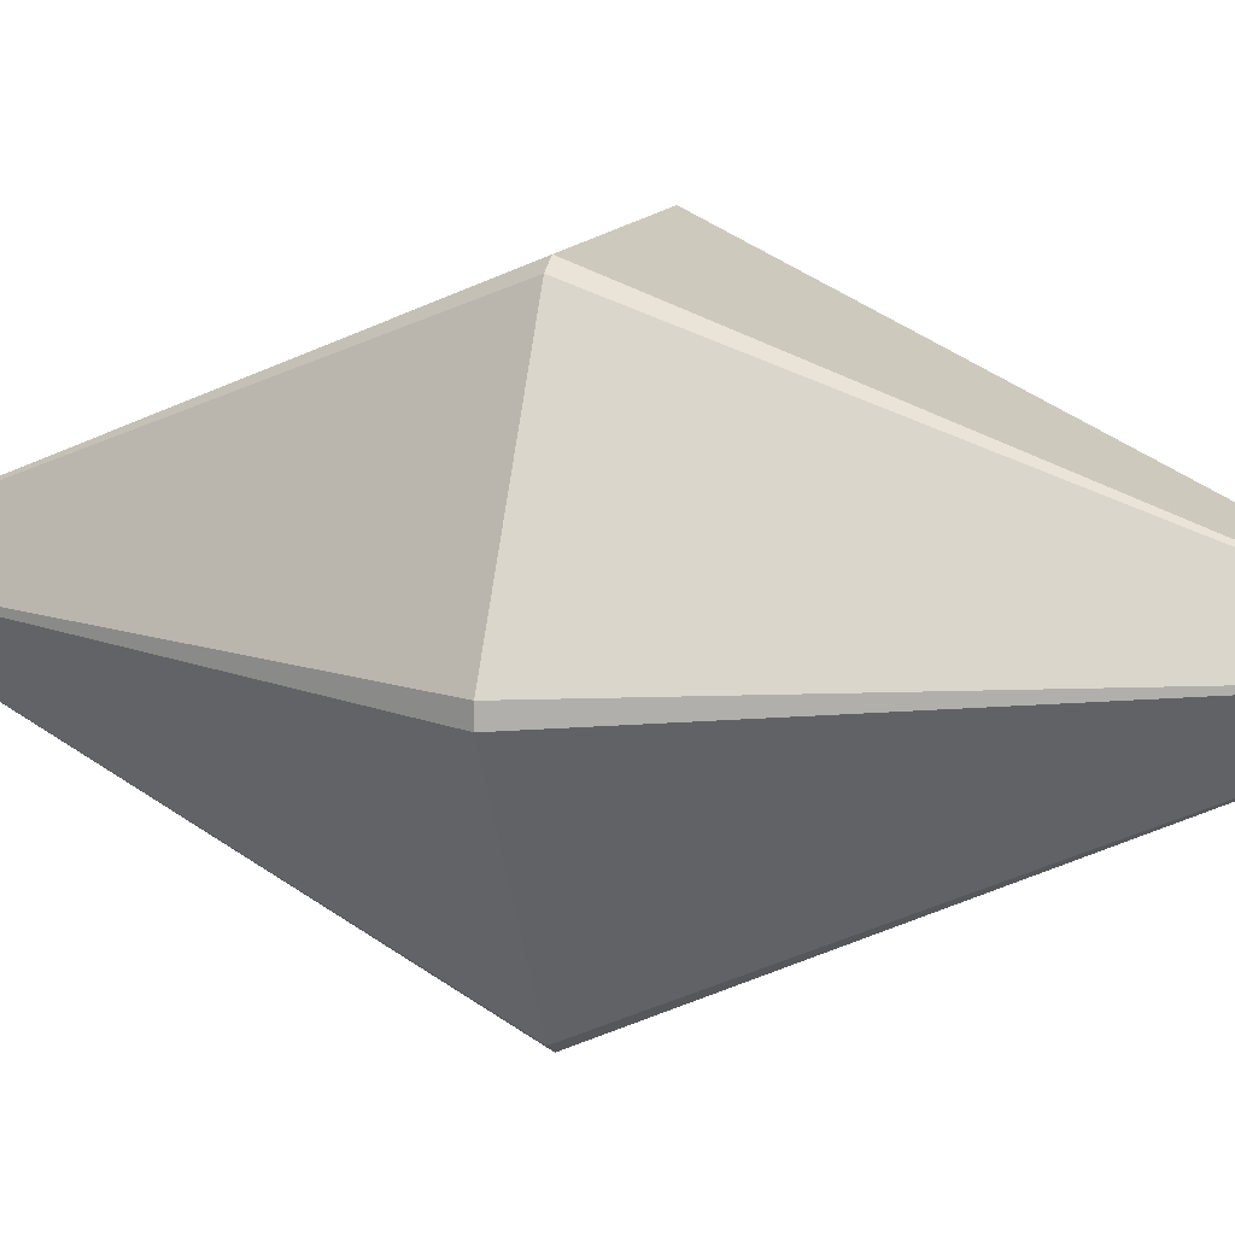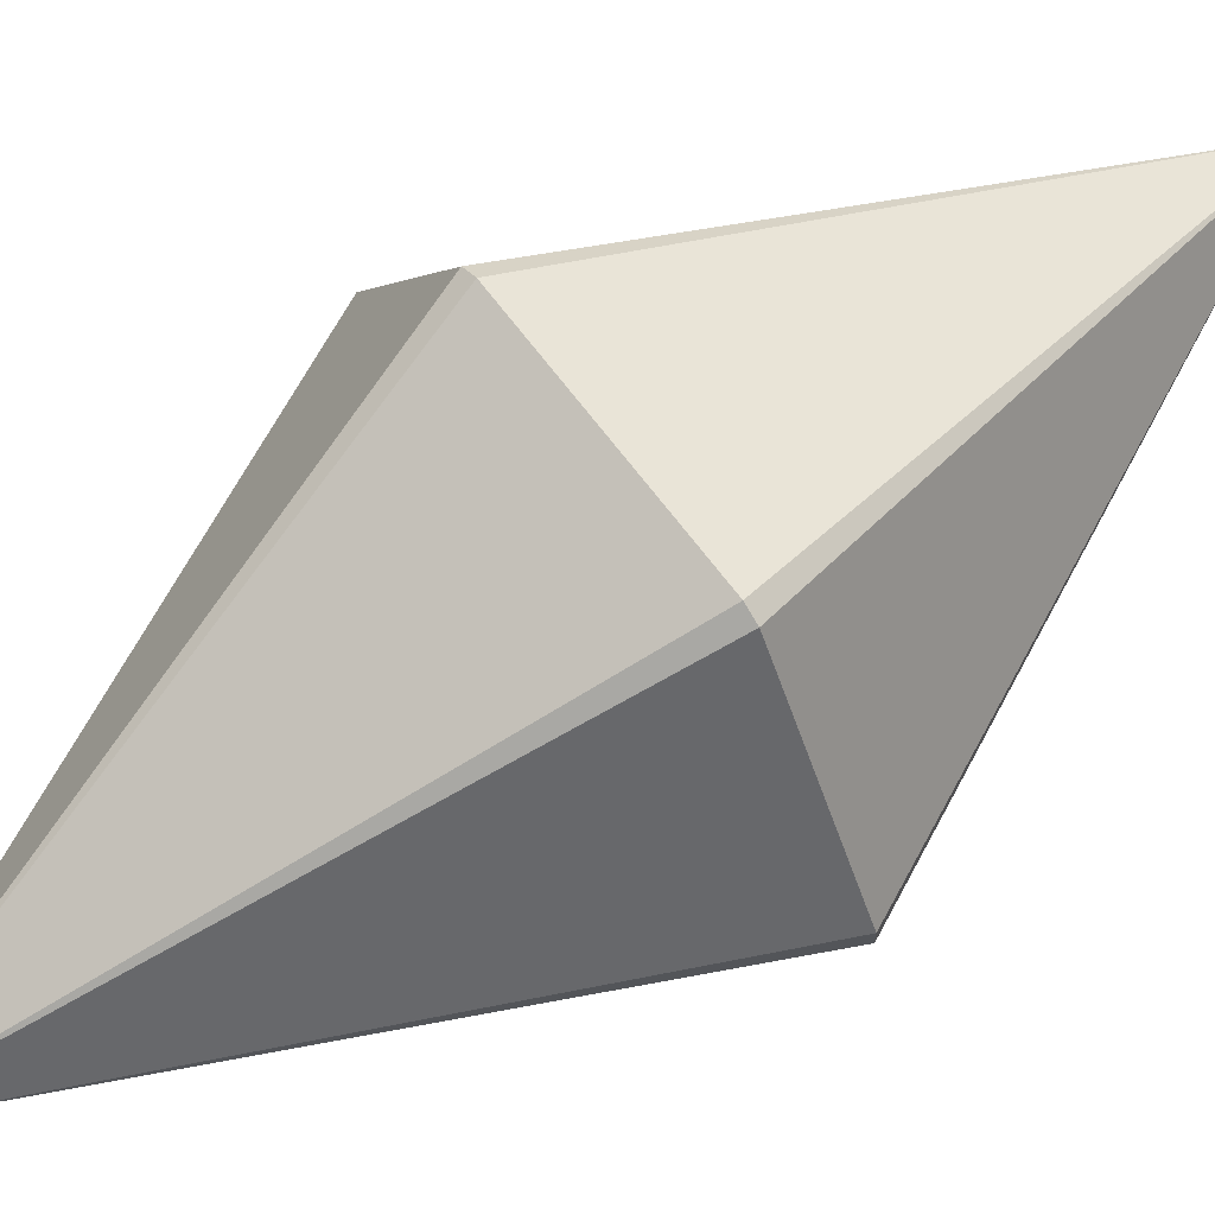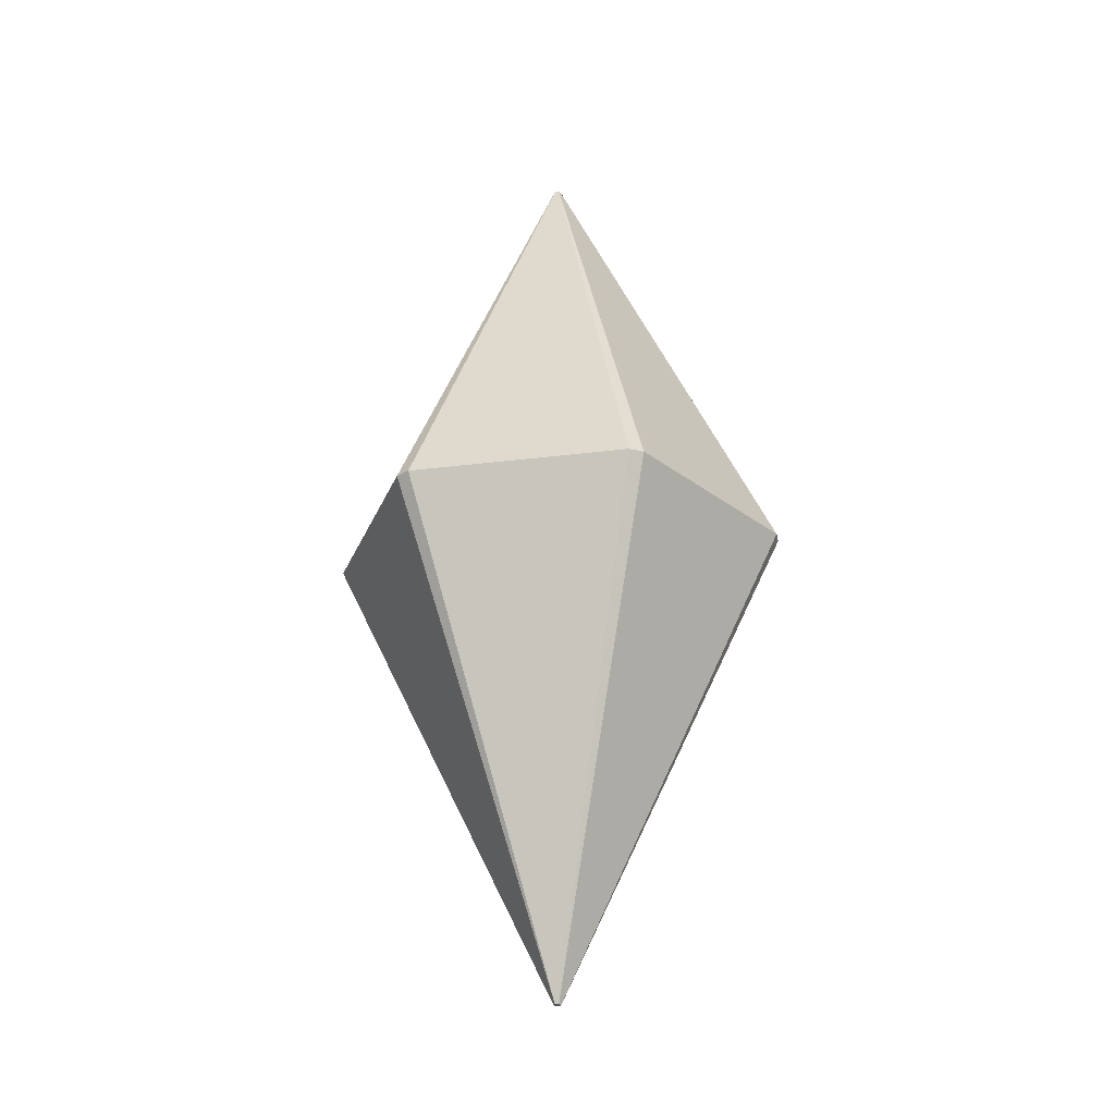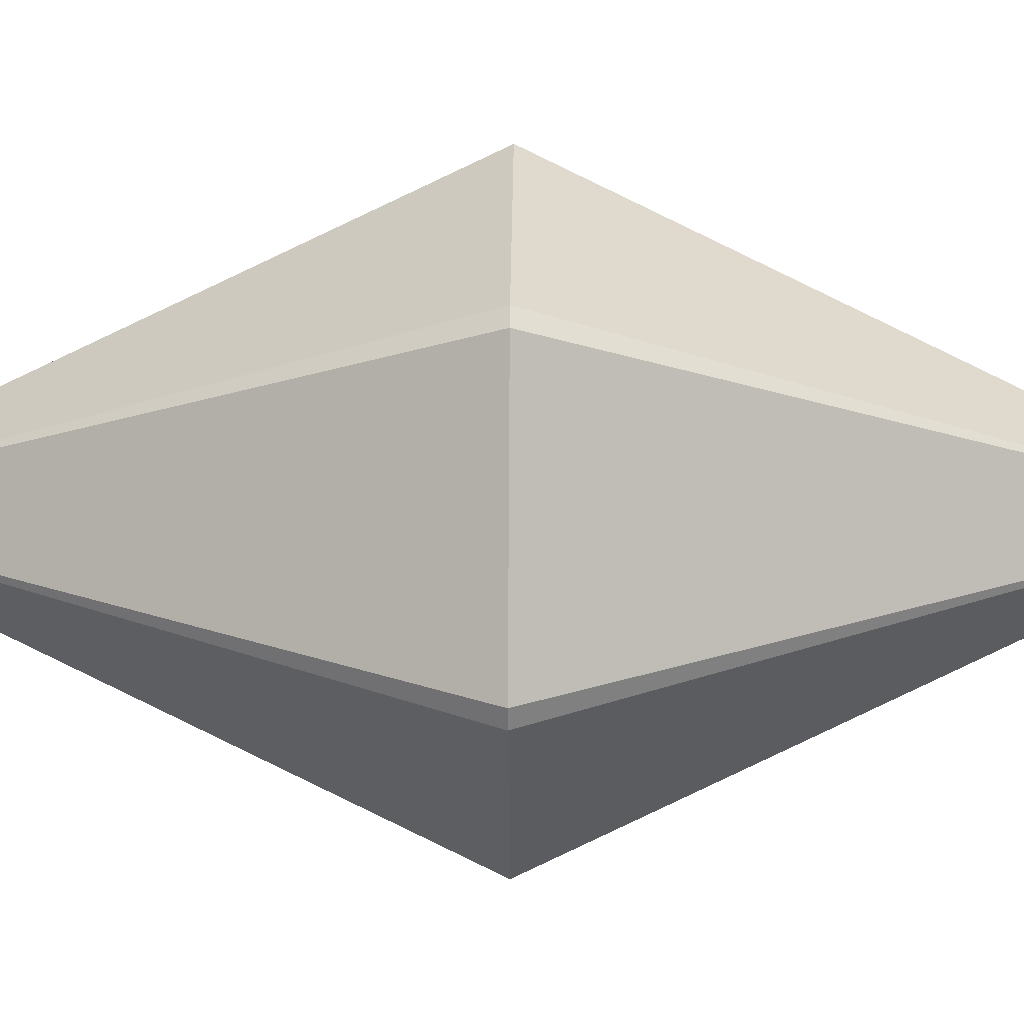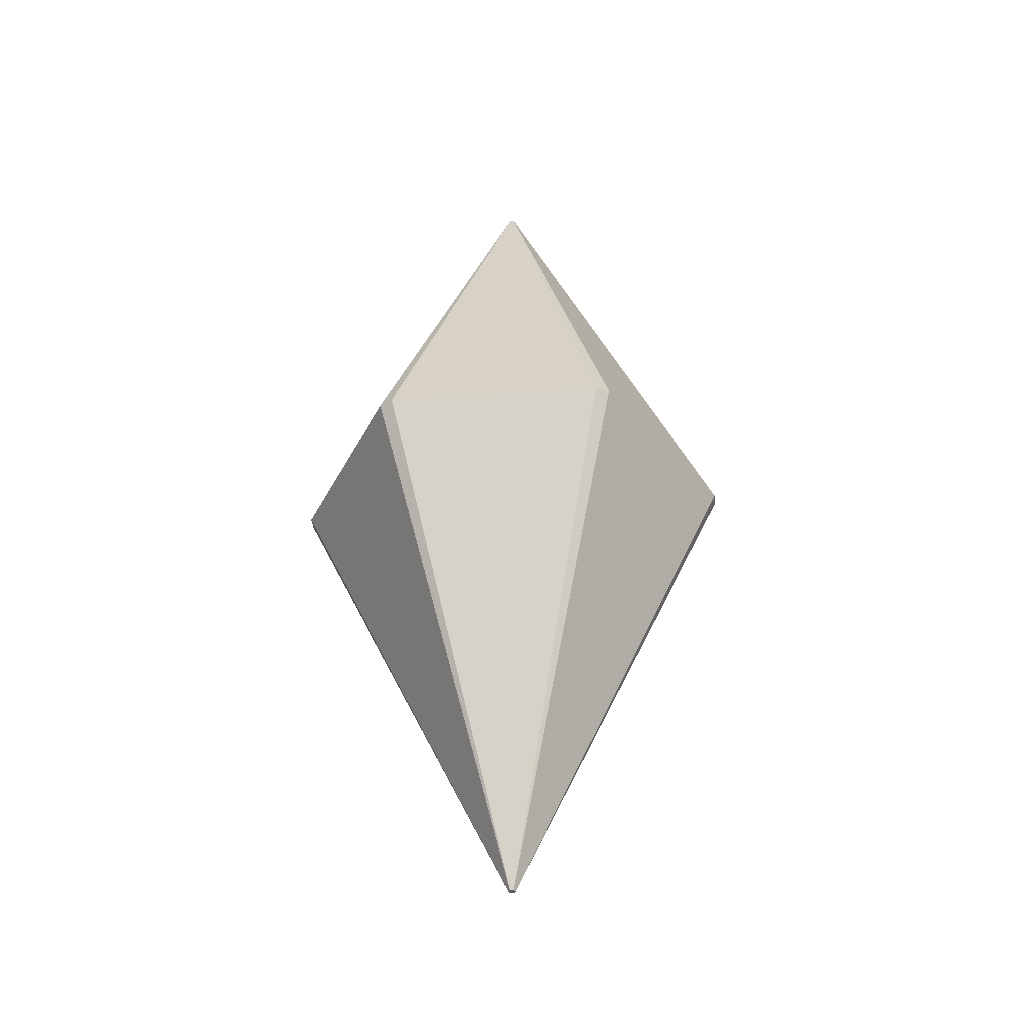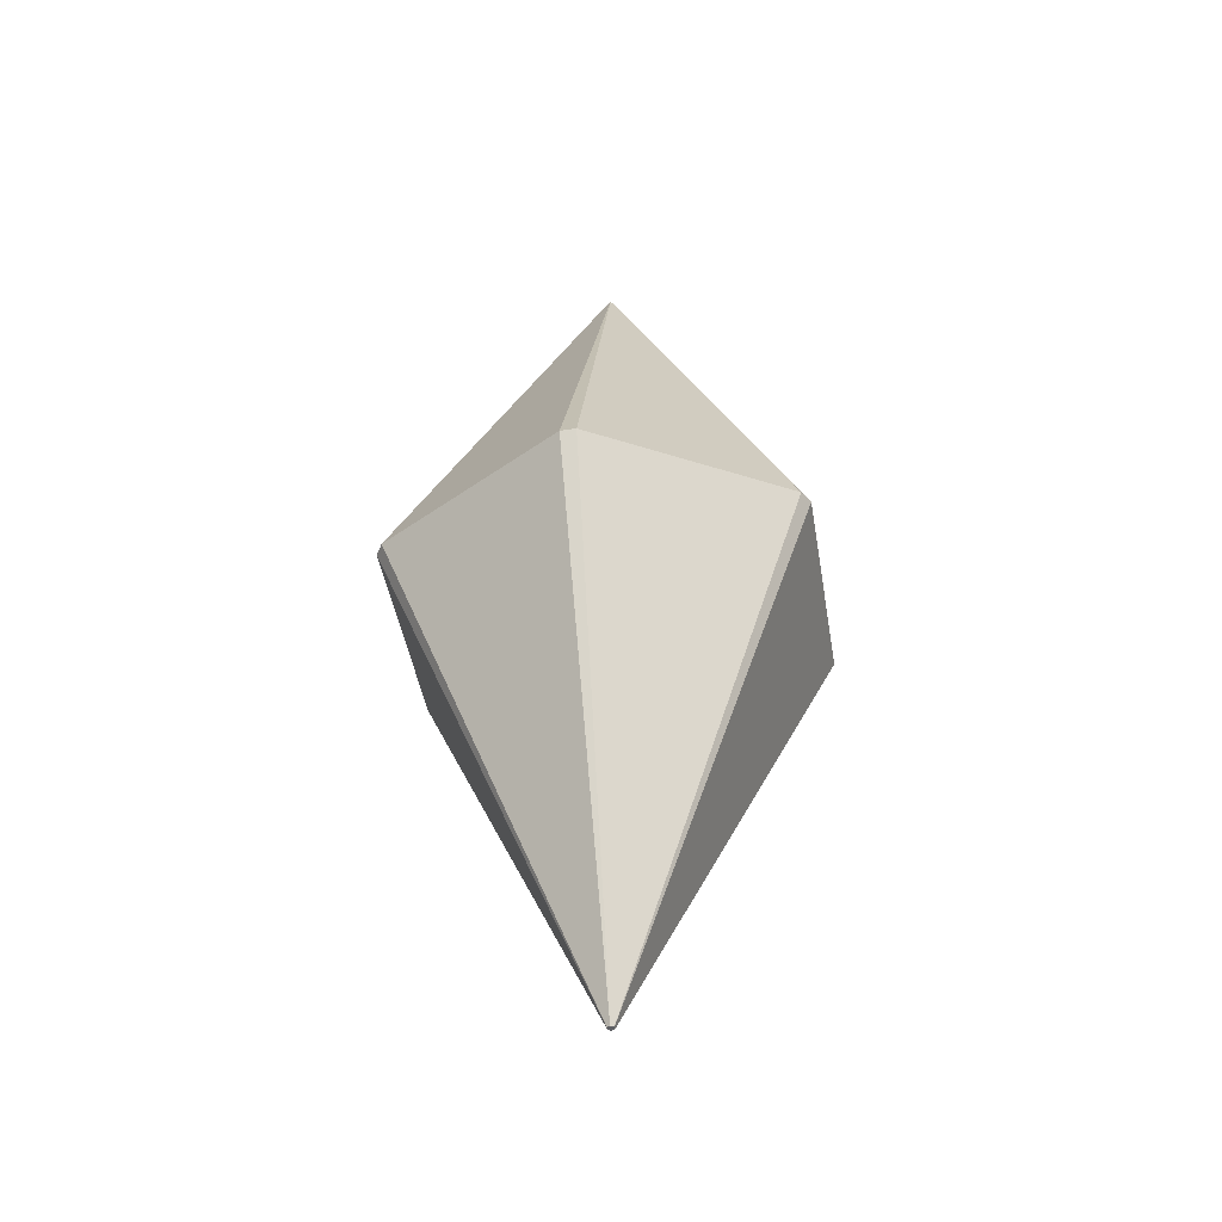
<metadata>
{"format":"obj","ext":"obj","renderer":"f3d","projection":"perspective","resolution":1024,"background":"white","views":[{"elev":12.2,"azim":-73.0,"up":"+Z"},{"elev":65.9,"azim":53.5,"up":"+Z"},{"elev":-28.1,"azim":10.9,"up":"+Y"},{"elev":31.0,"azim":-89.4,"up":"+Z"},{"elev":-38.3,"azim":-174.5,"up":"+Y"},{"elev":-45.0,"azim":-140.5,"up":"+Y"}]}
</metadata>
<code>
v  -0 0.2 0
v  0.0025 0.2 -0.0047
v  -0.0025 0.2 -0.0047
v  -0.0028 0.2 -0.0045
v  -0.0053 0.2 -0.0002
v  -0.0053 0.2 0.0002
v  -0.0028 0.2 0.0045
v  -0.0025 0.2 0.0047
v  0.0025 0.2 0.0047
v  0.0028 0.2 0.0045
v  0.0053 0.2 0.0002
v  0.0053 0.2 -0.0002
v  0.0028 0.2 -0.0045
v  0.1592 0.9 -0.2984
v  -0.1592 0.9 -0.2984
v  -0.1788 0.9 -0.2871
v  -0.3381 0.9 -0.0113
v  -0.3381 0.9 0.0113
v  -0.1788 0.9 0.2871
v  -0.1592 0.9 0.2984
v  0.1592 0.9 0.2984
v  0.1788 0.9 0.2871
v  0.3381 0.9 0.0113
v  0.3381 0.9 -0.0113
v  0.1788 0.9 -0.2871
v  0.0025 1.6 -0.0047
v  -0.0025 1.6 -0.0047
v  -0.0028 1.6 -0.0045
v  -0.0053 1.6 -0.0002
v  -0.0053 1.6 0.0002
v  -0.0028 1.6 0.0045
v  -0.0025 1.6 0.0047
v  0.0025 1.6 0.0047
v  0.0028 1.6 0.0045
v  0.0053 1.6 0.0002
v  0.0053 1.6 -0.0002
v  0.0028 1.6 -0.0045
v  -0 1.6 0
g crystal_3
f 1 4 3 2
f 1 6 5 4
f 1 8 7 6
f 1 10 9 8
f 1 12 11 10
f 1 2 13 12
f 2 3 15 14
f 3 4 16 15
f 4 5 17 16
f 5 6 18 17
f 6 7 19 18
f 7 8 20 19
f 8 9 21 20
f 9 10 22 21
f 10 11 23 22
f 11 12 24 23
f 12 13 25 24
f 13 2 14 25
f 14 15 27 26
f 15 16 28 27
f 16 17 29 28
f 17 18 30 29
f 18 19 31 30
f 19 20 32 31
f 20 21 33 32
f 21 22 34 33
f 22 23 35 34
f 23 24 36 35
f 24 25 37 36
f 25 14 26 37
f 38 37 26 27
f 38 27 28 29
f 38 29 30 31
f 38 31 32 33
f 38 33 34 35
f 38 35 36 37

</code>
